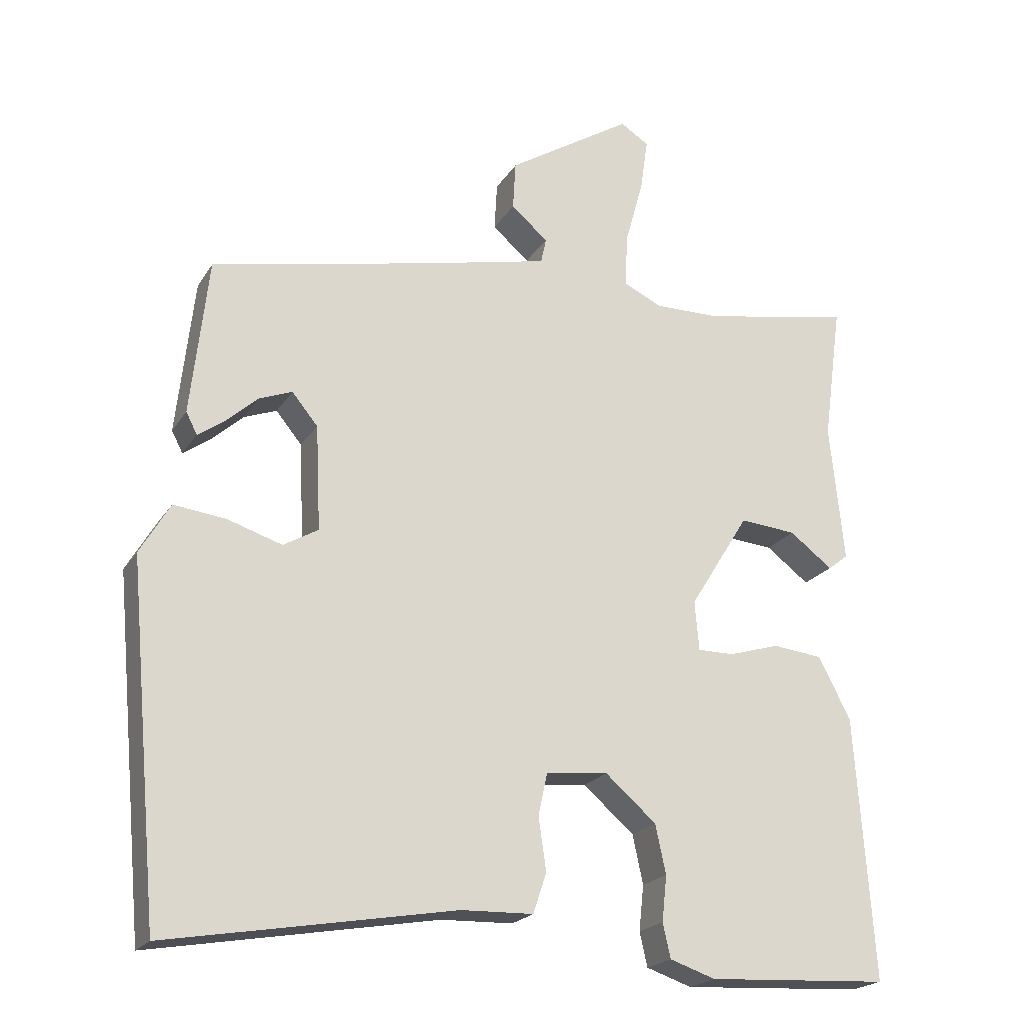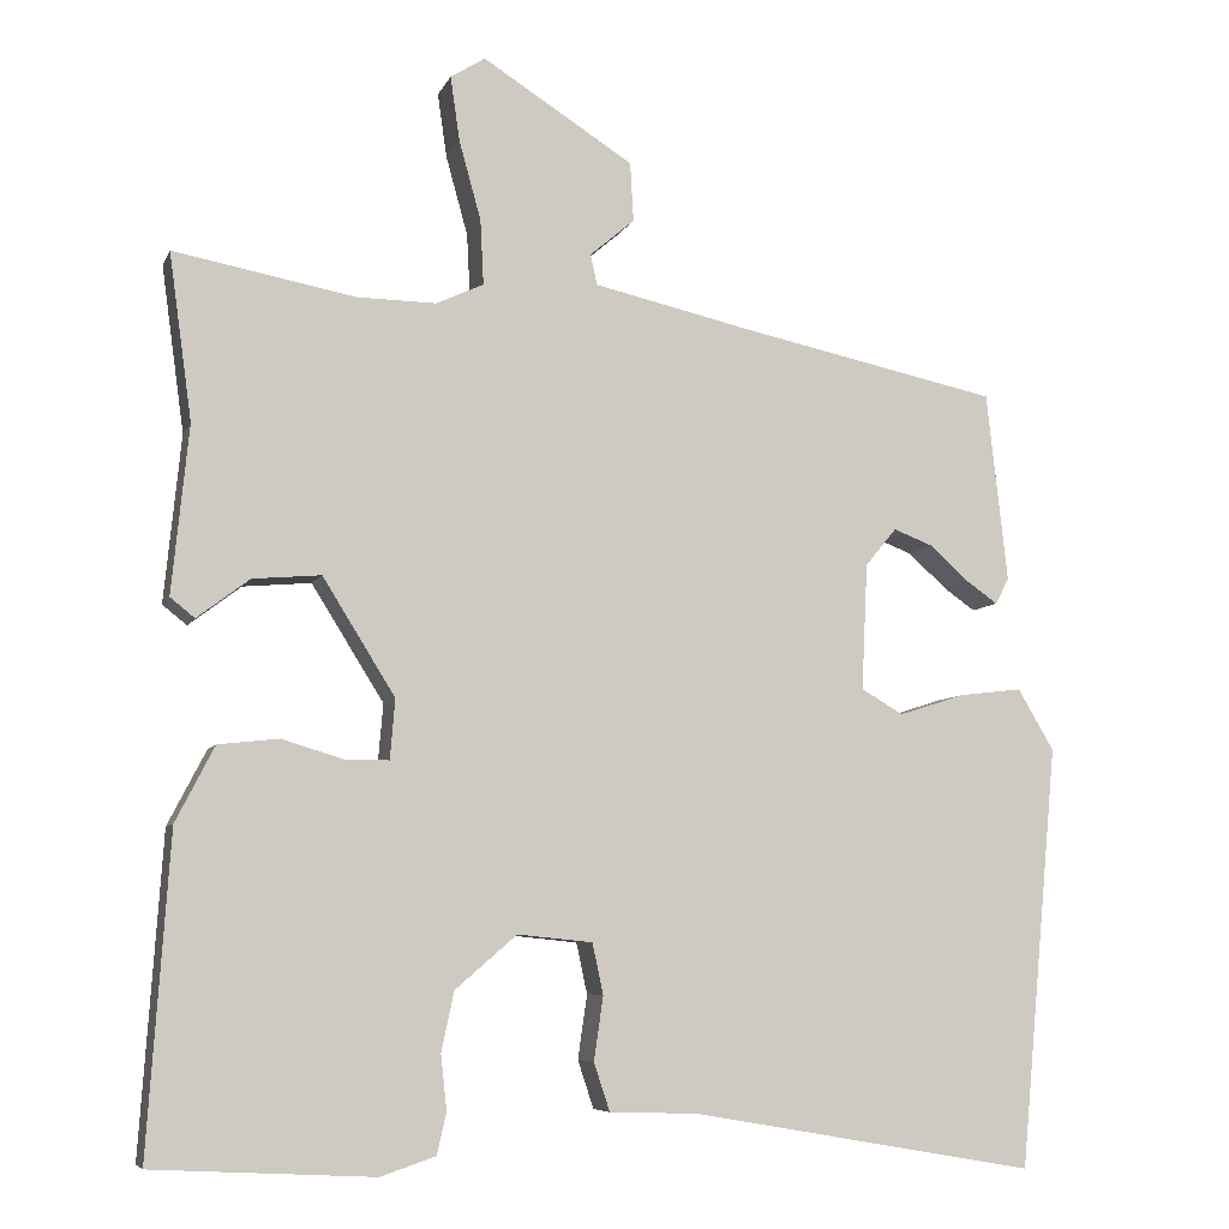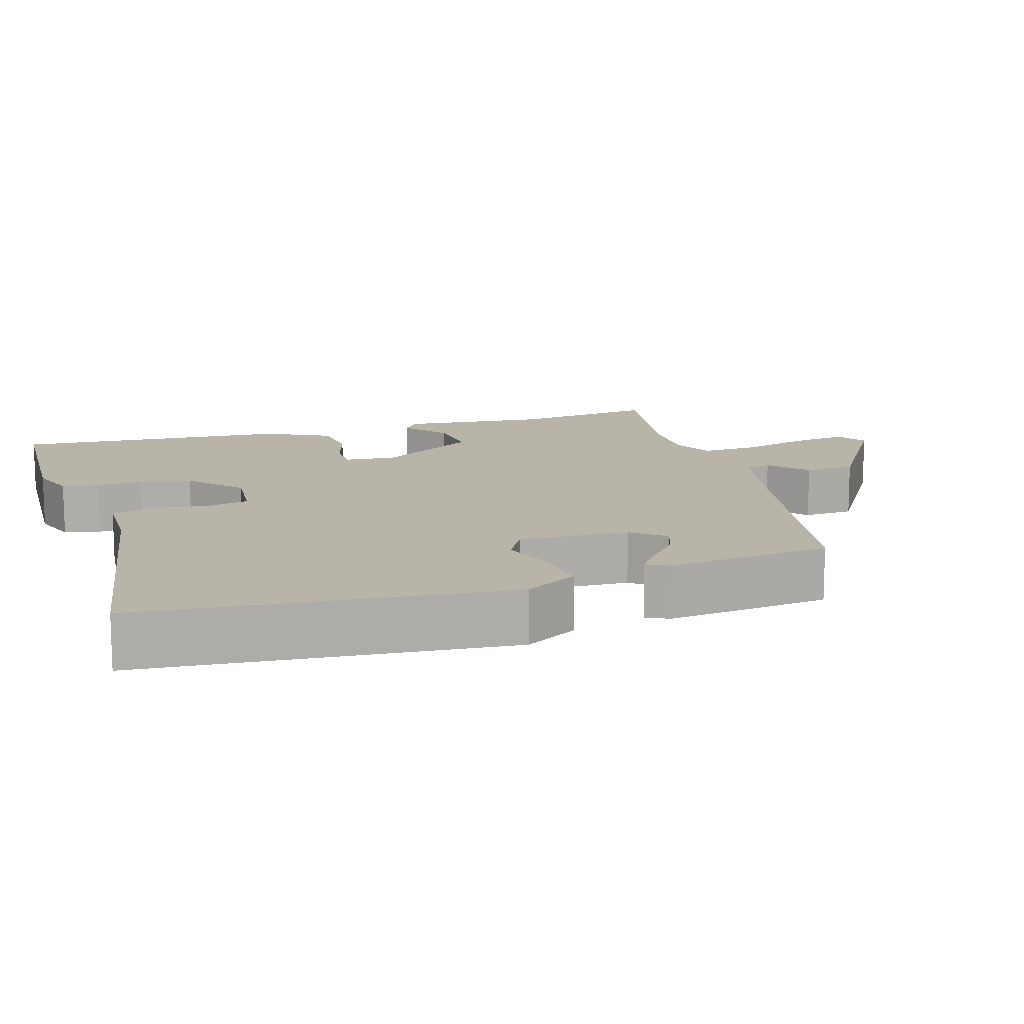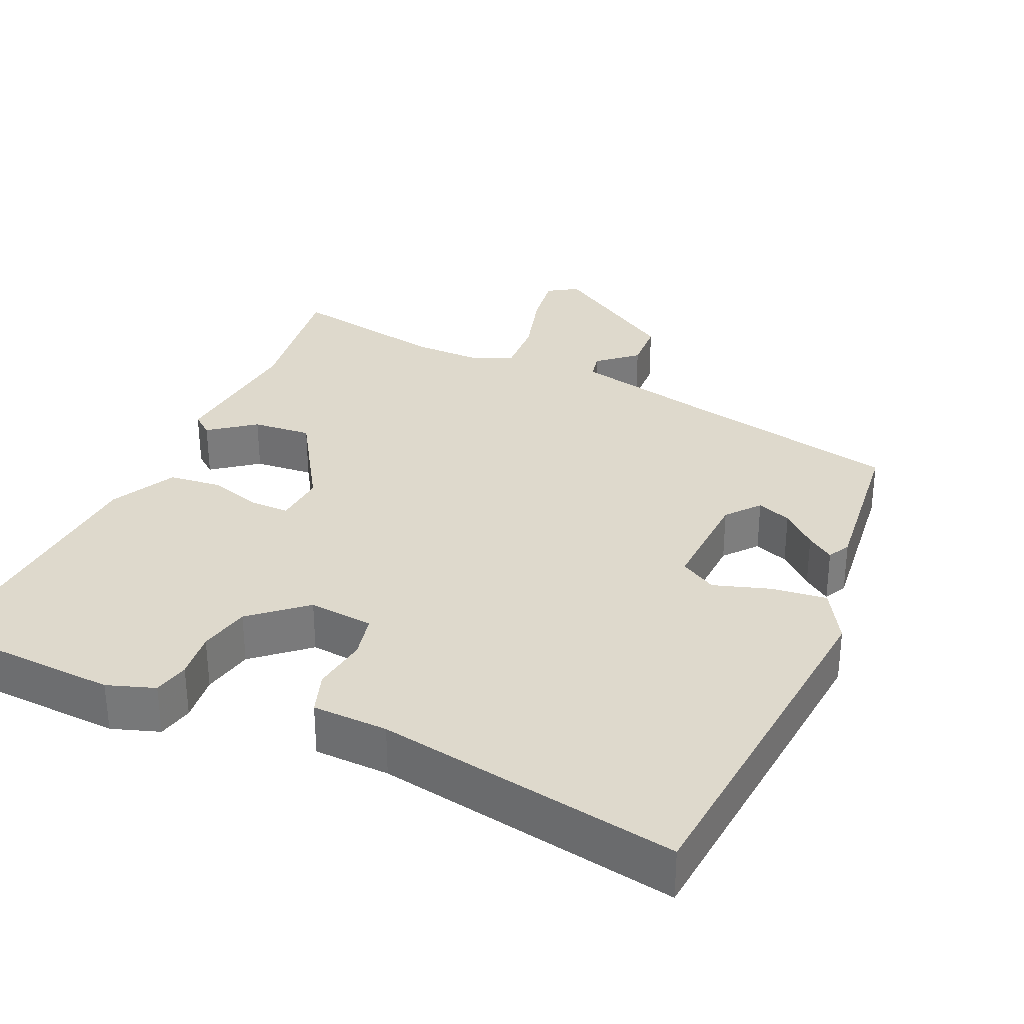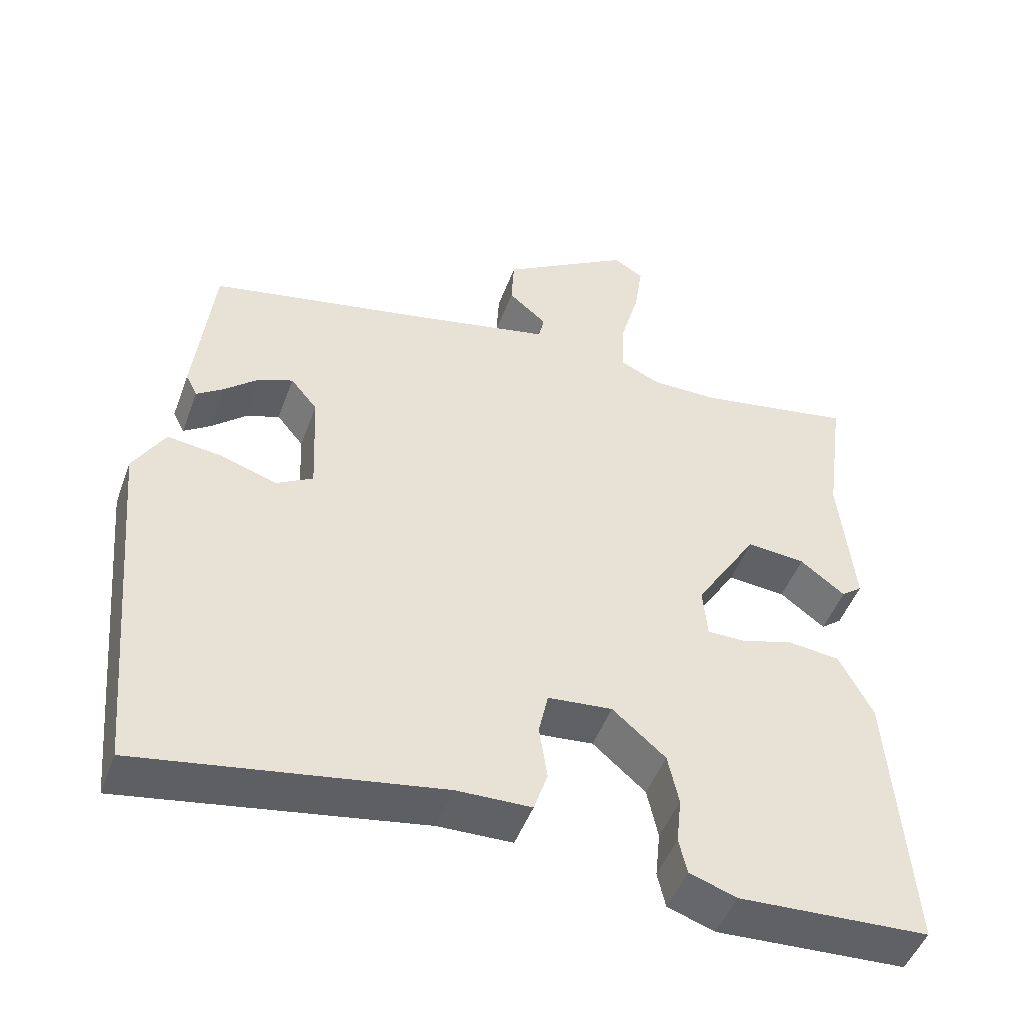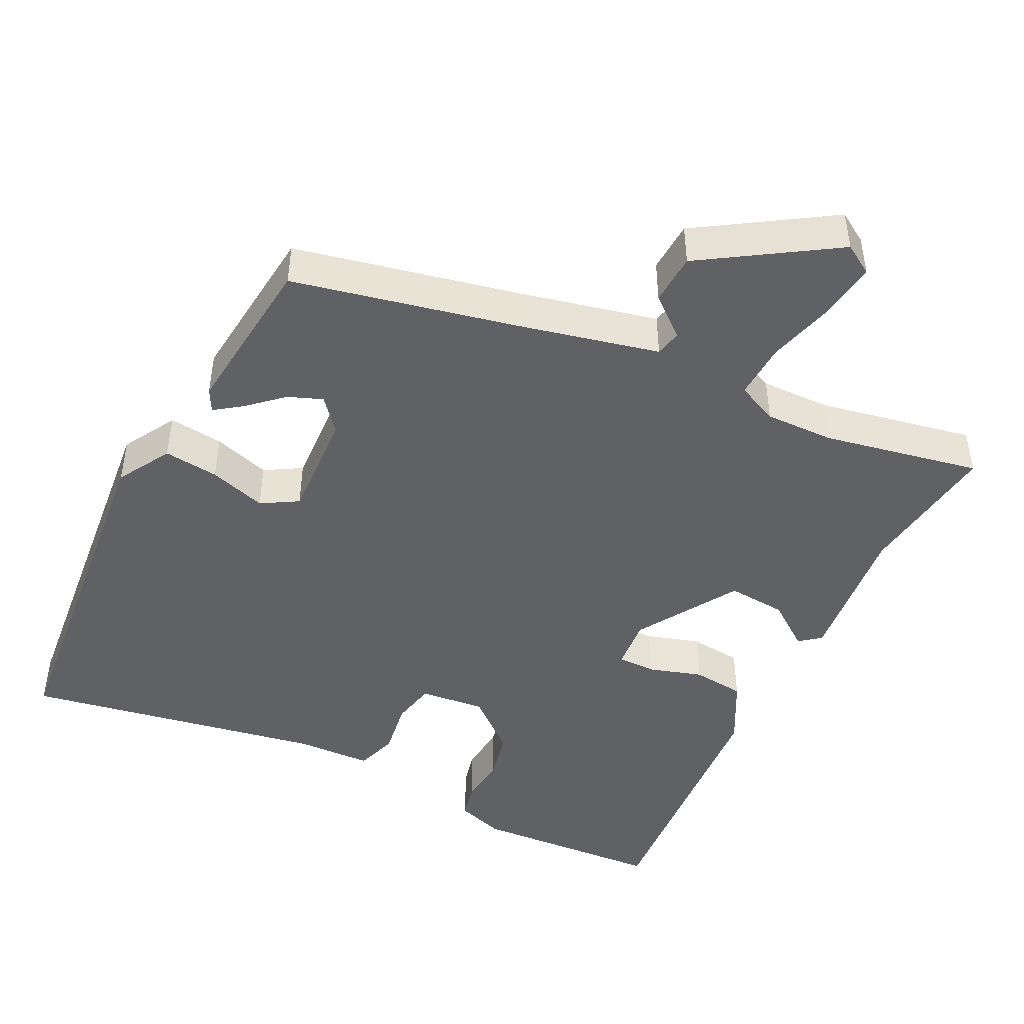
<metadata>
{"format":"obj","ext":"obj","renderer":"f3d","projection":"perspective","resolution":1024,"background":"white","views":[{"elev":-21.1,"azim":-23.5,"up":"+Z"},{"elev":-6.9,"azim":164.0,"up":"+Z"},{"elev":13.1,"azim":-107.7,"up":"+Y"},{"elev":31.9,"azim":-156.0,"up":"+Y"},{"elev":-48.6,"azim":-19.9,"up":"+Z"},{"elev":-45.9,"azim":-26.0,"up":"+Y"}]}
</metadata>
<code>
v 0.319 0.07 0.466
v 0.534 0.07 0.506
v 0.507 0.07 0.309
v 0.527 0.07 0.11
v 0.498 0.07 0.087
v 0.436 0.07 0.134
v 0.355 0.07 0.141
v 0.269 0.07 0.003
v 0.275 0.07 -0.068
v 0.327 0.07 -0.068
v 0.4 0.07 -0.046
v 0.472 0.07 -0.054
v 0.518 0.07 -0.143
v 0.544 0.07 -0.519
v 0.282 0.07 -0.533
v 0.217 0.07 -0.511
v 0.206 0.07 -0.462
v 0.213 0.07 -0.397
v 0.198 0.07 -0.327
v 0.125 0.07 -0.264
v 0.036 0.07 -0.273
v 0.023 0.07 -0.333
v 0.034 0.07 -0.409
v 0.015 0.07 -0.466
v -0.088 0.07 -0.469
v -0.499 0.07 -0.54
v -0.545 0.07 -0.04
v -0.502 0.07 0.033
v -0.427 0.07 0.024
v -0.349 0.07 -0.001
v -0.299 0.07 0.028
v -0.306 0.07 0.178
v -0.343 0.07 0.223
v -0.39 0.07 0.205
v -0.437 0.07 0.163
v -0.474 0.07 0.137
v -0.49 0.07 0.168
v -0.465 0.07 0.393
v -0.156 0.07 0.458
v 0.031 0.07 0.5
v 0.039 0.07 0.536
v -0.014 0.07 0.581
v -0.01 0.07 0.651
v 0.169 0.07 0.764
v 0.21 0.07 0.738
v 0.199 0.07 0.662
v 0.173 0.07 0.568
v 0.169 0.07 0.491
v 0.225 0.07 0.465
v 0.319 0 0.466
v 0.534 0 0.506
v 0.507 0 0.309
v 0.527 0 0.11
v 0.498 0 0.087
v 0.436 0 0.134
v 0.355 0 0.141
v 0.269 0 0.003
v 0.275 0 -0.068
v 0.327 0 -0.068
v 0.4 0 -0.046
v 0.472 0 -0.054
v 0.518 0 -0.143
v 0.544 0 -0.519
v 0.282 0 -0.533
v 0.217 0 -0.511
v 0.206 0 -0.462
v 0.213 0 -0.397
v 0.198 0 -0.327
v 0.125 0 -0.264
v 0.036 0 -0.273
v 0.023 0 -0.333
v 0.034 0 -0.409
v 0.015 0 -0.466
v -0.088 0 -0.469
v -0.499 0 -0.54
v -0.545 0 -0.04
v -0.502 0 0.033
v -0.427 0 0.024
v -0.349 0 -0.001
v -0.299 0 0.028
v -0.306 0 0.178
v -0.343 0 0.223
v -0.39 0 0.205
v -0.437 0 0.163
v -0.474 0 0.137
v -0.49 0 0.168
v -0.465 0 0.393
v -0.156 0 0.458
v 0.031 0 0.5
v 0.039 0 0.536
v -0.014 0 0.581
v -0.01 0 0.651
v 0.169 0 0.764
v 0.21 0 0.738
v 0.199 0 0.662
v 0.173 0 0.568
v 0.169 0 0.491
v 0.225 0 0.465
f 44 45 46 47
f 44 47 48
f 41 42 43 44
f 40 41 44 48
f 39 40 48 49
f 34 35 36 37
f 33 34 37 38
f 32 33 38 39
f 27 28 29 30
f 25 26 27 30
f 25 30 31
f 22 23 24 25
f 21 22 25 31
f 20 21 31 32
f 15 16 17 18
f 15 18 19
f 14 15 19
f 10 11 12 13
f 9 10 13 14
f 3 4 5 6
f 1 2 3 6
f 1 6 7
f 49 1 7 8
f 9 14 19 20
f 20 32 39 49
f 8 9 20 49
f 96 95 94 93
f 97 96 93
f 93 92 91 90
f 97 93 90 89
f 98 97 89 88
f 86 85 84 83
f 87 86 83 82
f 88 87 82 81
f 79 78 77 76
f 79 76 75 74
f 80 79 74
f 74 73 72 71
f 80 74 71 70
f 81 80 70 69
f 67 66 65 64
f 68 67 64
f 68 64 63
f 62 61 60 59
f 63 62 59 58
f 55 54 53 52
f 55 52 51 50
f 56 55 50
f 57 56 50 98
f 69 68 63 58
f 98 88 81 69
f 98 69 58 57
f 1 50 51 2
f 2 51 52 3
f 3 52 53 4
f 4 53 54 5
f 5 54 55 6
f 6 55 56 7
f 7 56 57 8
f 8 57 58 9
f 9 58 59 10
f 10 59 60 11
f 11 60 61 12
f 12 61 62 13
f 13 62 63 14
f 14 63 64 15
f 15 64 65 16
f 16 65 66 17
f 17 66 67 18
f 18 67 68 19
f 19 68 69 20
f 20 69 70 21
f 21 70 71 22
f 22 71 72 23
f 23 72 73 24
f 24 73 74 25
f 25 74 75 26
f 26 75 76 27
f 27 76 77 28
f 28 77 78 29
f 29 78 79 30
f 30 79 80 31
f 31 80 81 32
f 32 81 82 33
f 33 82 83 34
f 34 83 84 35
f 35 84 85 36
f 36 85 86 37
f 37 86 87 38
f 38 87 88 39
f 39 88 89 40
f 40 89 90 41
f 41 90 91 42
f 42 91 92 43
f 43 92 93 44
f 44 93 94 45
f 45 94 95 46
f 46 95 96 47
f 47 96 97 48
f 48 97 98 49
f 49 98 50 1

</code>
